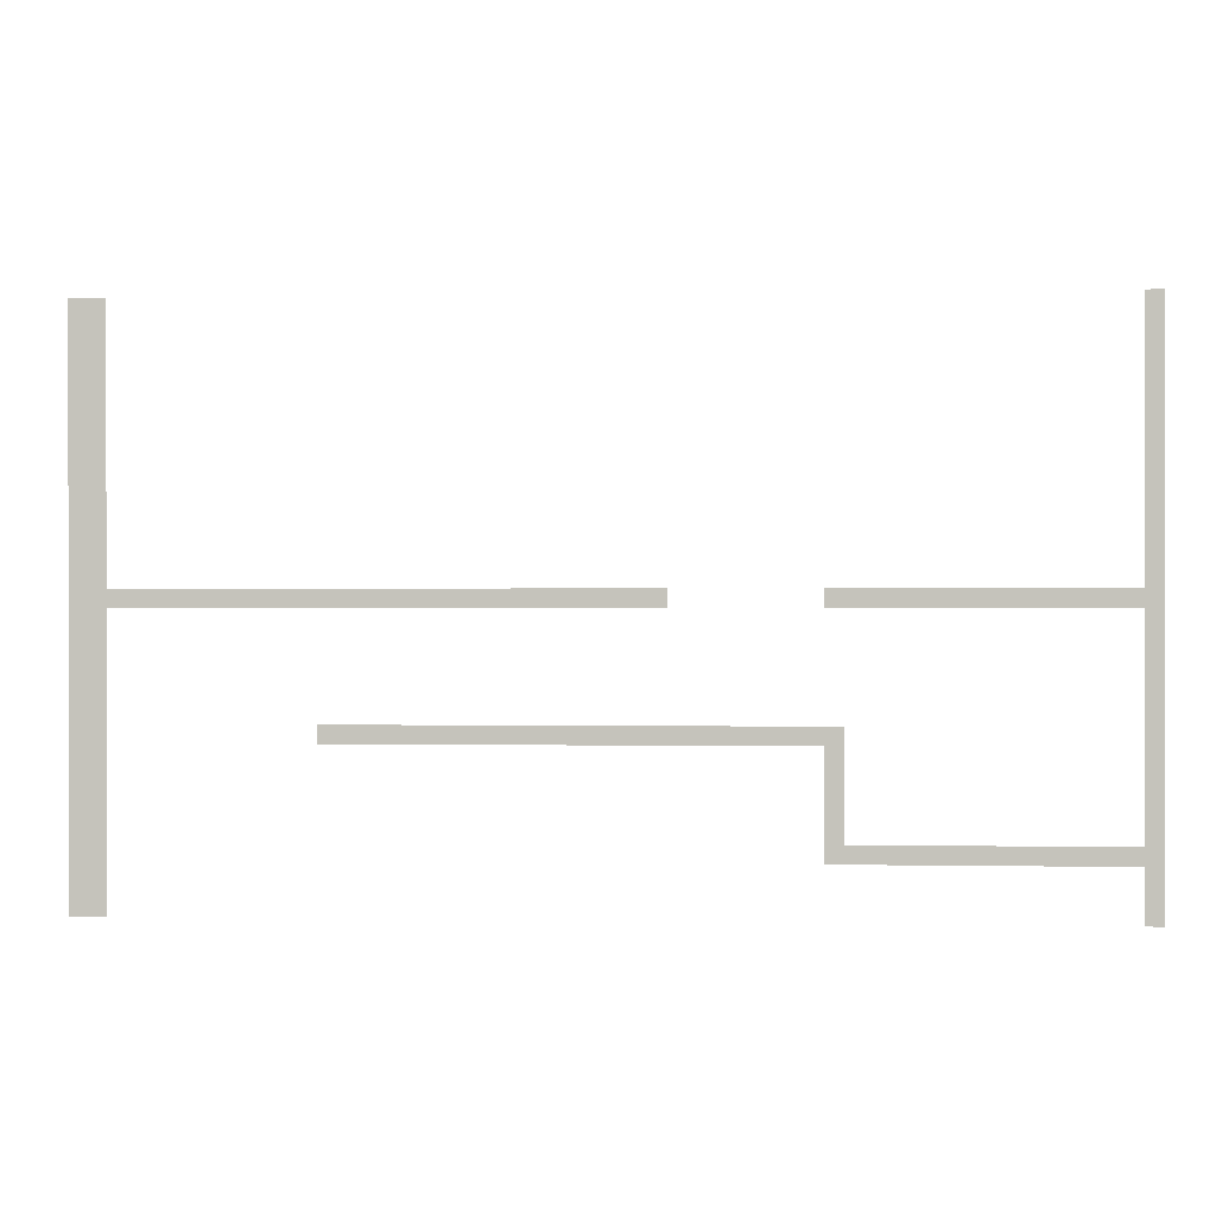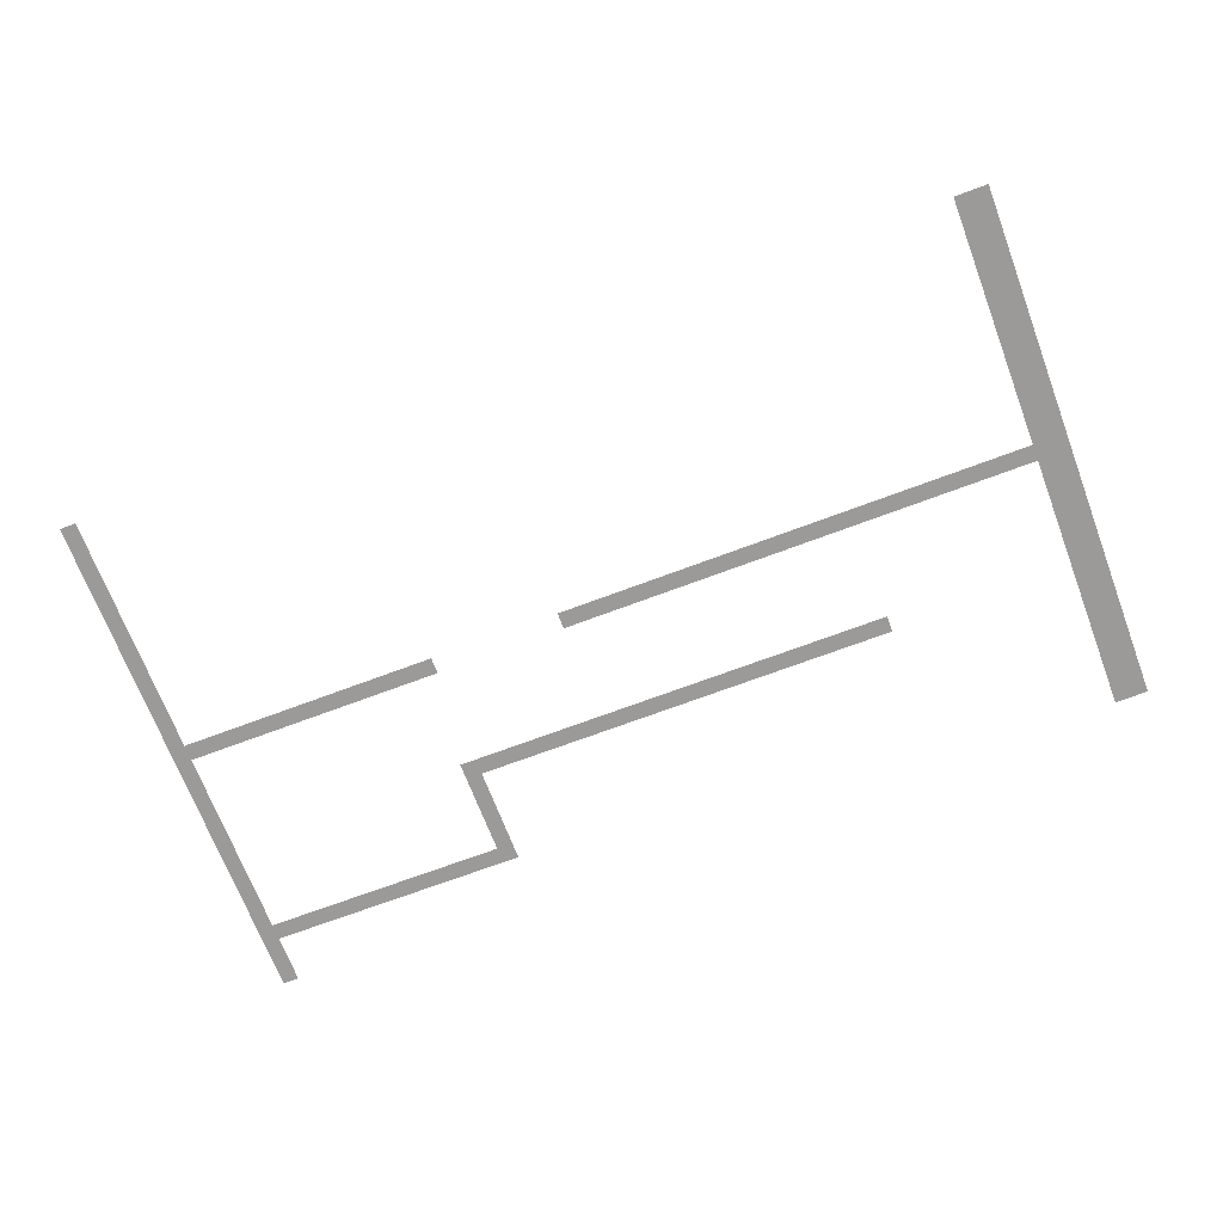
<metadata>
{"format":"obj","ext":"obj","renderer":"f3d","projection":"perspective","resolution":1024,"background":"white","views":[{"elev":0.2,"azim":4.0,"up":"+Y"},{"elev":-69.5,"azim":-159.3,"up":"+Z"}]}
</metadata>
<code>
v 0 -32 0
v -32 -32 0
v -32 0 0
v 0 0 0
v -1728 -32 0
v -1760 -32 0
v -1760 0 0
v -1728 0 0
v -1792 -32 0
v -1792 0 0
v 0 -64 0
v -32 -64 0
v -1728 -64 0
v -1760 -64 0
v -1792 -64 0
v 0 -96 0
v -32 -96 0
v -1728 -96 0
v -1760 -96 0
v -1792 -96 0
v 0 -128 0
v -32 -128 0
v -1728 -128 0
v -1760 -128 0
v -1792 -128 0
v 0 -160 0
v -32 -160 0
v -1728 -160 0
v -1760 -160 0
v -1792 -160 0
v 0 -192 0
v -32 -192 0
v -1728 -192 0
v -1760 -192 0
v -1792 -192 0
v 0 -224 0
v -32 -224 0
v -1728 -224 0
v -1760 -224 0
v -1792 -224 0
v 0 -256 0
v -32 -256 0
v -1728 -256 0
v -1760 -256 0
v -1792 -256 0
v 0 -288 0
v -32 -288 0
v -1728 -288 0
v -1760 -288 0
v -1792 -288 0
v 0 -320 0
v -32 -320 0
v -1728 -320 0
v -1760 -320 0
v -1792 -320 0
v 0 -352 0
v -32 -352 0
v -1728 -352 0
v -1760 -352 0
v -1792 -352 0
v 0 -384 0
v -32 -384 0
v -1728 -384 0
v -1760 -384 0
v -1792 -384 0
v 0 -416 0
v -32 -416 0
v -1728 -416 0
v -1760 -416 0
v -1792 -416 0
v 0 -448 0
v -32 -448 0
v -1728 -448 0
v -1760 -448 0
v -1792 -448 0
v 0 -480 0
v -32 -480 0
v -1728 -480 0
v -1760 -480 0
v -1792 -480 0
v 0 -512 0
v -32 -512 0
v -64 -512 0
v -64 -480 0
v -96 -512 0
v -96 -480 0
v -128 -512 0
v -128 -480 0
v -160 -512 0
v -160 -480 0
v -192 -512 0
v -192 -480 0
v -224 -512 0
v -224 -480 0
v -256 -512 0
v -256 -480 0
v -288 -512 0
v -288 -480 0
v -320 -512 0
v -320 -480 0
v -352 -512 0
v -352 -480 0
v -384 -512 0
v -384 -480 0
v -416 -512 0
v -416 -480 0
v -448 -512 0
v -448 -480 0
v -480 -512 0
v -480 -480 0
v -512 -512 0
v -512 -480 0
v -544 -512 0
v -544 -480 0
v -800 -512 0
v -832 -512 0
v -832 -480 0
v -800 -480 0
v -864 -512 0
v -864 -480 0
v -896 -512 0
v -896 -480 0
v -928 -512 0
v -928 -480 0
v -960 -512 0
v -960 -480 0
v -992 -512 0
v -992 -480 0
v -1024 -512 0
v -1024 -480 0
v -1056 -512 0
v -1056 -480 0
v -1088 -512 0
v -1088 -480 0
v -1120 -512 0
v -1120 -480 0
v -1152 -512 0
v -1152 -480 0
v -1184 -512 0
v -1184 -480 0
v -1216 -512 0
v -1216 -480 0
v -1248 -512 0
v -1248 -480 0
v -1280 -512 0
v -1280 -480 0
v -1312 -512 0
v -1312 -480 0
v -1344 -512 0
v -1344 -480 0
v -1376 -512 0
v -1376 -480 0
v -1408 -512 0
v -1408 -480 0
v -1440 -512 0
v -1440 -480 0
v -1472 -512 0
v -1472 -480 0
v -1504 -512 0
v -1504 -480 0
v -1536 -512 0
v -1536 -480 0
v -1568 -512 0
v -1568 -480 0
v -1600 -512 0
v -1600 -480 0
v -1632 -512 0
v -1632 -480 0
v -1664 -512 0
v -1664 -480 0
v -1696 -512 0
v -1696 -480 0
v -1728 -512 0
v -1760 -512 0
v -1792 -512 0
v 0 -544 0
v -32 -544 0
v -1728 -544 0
v -1760 -544 0
v -1792 -544 0
v 0 -576 0
v -32 -576 0
v -1728 -576 0
v -1760 -576 0
v -1792 -576 0
v 0 -608 0
v -32 -608 0
v -1728 -608 0
v -1760 -608 0
v -1792 -608 0
v 0 -640 0
v -32 -640 0
v -1728 -640 0
v -1760 -640 0
v -1792 -640 0
v 0 -672 0
v -32 -672 0
v -1728 -672 0
v -1760 -672 0
v -1792 -672 0
v 0 -704 0
v -32 -704 0
v -1728 -704 0
v -1760 -704 0
v -1792 -704 0
v 0 -736 0
v -32 -736 0
v -512 -736 0
v -544 -736 0
v -544 -704 0
v -512 -704 0
v -576 -736 0
v -576 -704 0
v -608 -736 0
v -608 -704 0
v -640 -736 0
v -640 -704 0
v -672 -736 0
v -672 -704 0
v -704 -736 0
v -704 -704 0
v -736 -736 0
v -736 -704 0
v -768 -736 0
v -768 -704 0
v -800 -736 0
v -800 -704 0
v -832 -736 0
v -832 -704 0
v -864 -736 0
v -864 -704 0
v -896 -736 0
v -896 -704 0
v -928 -736 0
v -928 -704 0
v -960 -736 0
v -960 -704 0
v -992 -736 0
v -992 -704 0
v -1024 -736 0
v -1024 -704 0
v -1056 -736 0
v -1056 -704 0
v -1088 -736 0
v -1088 -704 0
v -1120 -736 0
v -1120 -704 0
v -1152 -736 0
v -1152 -704 0
v -1184 -736 0
v -1184 -704 0
v -1216 -736 0
v -1216 -704 0
v -1248 -736 0
v -1248 -704 0
v -1280 -736 0
v -1280 -704 0
v -1312 -736 0
v -1312 -704 0
v -1344 -736 0
v -1344 -704 0
v -1376 -736 0
v -1376 -704 0
v -1728 -736 0
v -1760 -736 0
v -1792 -736 0
v 0 -768 0
v -32 -768 0
v -512 -768 0
v -544 -768 0
v -1728 -768 0
v -1760 -768 0
v -1792 -768 0
v 0 -800 0
v -32 -800 0
v -512 -800 0
v -544 -800 0
v -1728 -800 0
v -1760 -800 0
v -1792 -800 0
v 0 -832 0
v -32 -832 0
v -512 -832 0
v -544 -832 0
v -1728 -832 0
v -1760 -832 0
v -1792 -832 0
v 0 -864 0
v -32 -864 0
v -512 -864 0
v -544 -864 0
v -1728 -864 0
v -1760 -864 0
v -1792 -864 0
v 0 -896 0
v -32 -896 0
v -512 -896 0
v -544 -896 0
v -1728 -896 0
v -1760 -896 0
v -1792 -896 0
v 0 -928 0
v -32 -928 0
v -64 -928 0
v -64 -896 0
v -96 -928 0
v -96 -896 0
v -128 -928 0
v -128 -896 0
v -160 -928 0
v -160 -896 0
v -192 -928 0
v -192 -896 0
v -224 -928 0
v -224 -896 0
v -256 -928 0
v -256 -896 0
v -288 -928 0
v -288 -896 0
v -320 -928 0
v -320 -896 0
v -352 -928 0
v -352 -896 0
v -384 -928 0
v -384 -896 0
v -416 -928 0
v -416 -896 0
v -448 -928 0
v -448 -896 0
v -480 -928 0
v -480 -896 0
v -512 -928 0
v -544 -928 0
v -1728 -928 0
v -1760 -928 0
v -1792 -928 0
v 0 -960 0
v -32 -960 0
v -1728 -960 0
v -1760 -960 0
v -1792 -960 0
v 0 -992 0
v -32 -992 0
v -1728 -992 0
v -1760 -992 0
v -1792 -992 0
v 0 -1024 0
v -32 -1024 0
v -1728 -1024 0
v -1760 -1024 0
v -1792 -1024 0
g mesh_[01]_[00]
f 1 2 3 4
f 5 6 7 8
f 6 9 10 7
f 11 12 2 1
f 13 14 6 5
f 14 15 9 6
f 16 17 12 11
f 18 19 14 13
f 19 20 15 14
f 21 22 17 16
f 23 24 19 18
f 24 25 20 19
f 26 27 22 21
f 28 29 24 23
f 29 30 25 24
f 31 32 27 26
f 33 34 29 28
f 34 35 30 29
f 36 37 32 31
f 38 39 34 33
f 39 40 35 34
f 41 42 37 36
f 43 44 39 38
f 44 45 40 39
f 46 47 42 41
f 48 49 44 43
f 49 50 45 44
f 51 52 47 46
f 53 54 49 48
f 54 55 50 49
f 56 57 52 51
f 58 59 54 53
f 59 60 55 54
f 61 62 57 56
f 63 64 59 58
f 64 65 60 59
f 66 67 62 61
f 68 69 64 63
f 69 70 65 64
f 71 72 67 66
f 73 74 69 68
f 74 75 70 69
f 76 77 72 71
f 78 79 74 73
f 79 80 75 74
f 81 82 77 76
f 82 83 84 77
f 83 85 86 84
f 85 87 88 86
f 87 89 90 88
f 89 91 92 90
f 91 93 94 92
f 93 95 96 94
f 95 97 98 96
f 97 99 100 98
f 99 101 102 100
f 101 103 104 102
f 103 105 106 104
f 105 107 108 106
f 107 109 110 108
f 109 111 112 110
f 111 113 114 112
f 115 116 117 118
f 116 119 120 117
f 119 121 122 120
f 121 123 124 122
f 123 125 126 124
f 125 127 128 126
f 127 129 130 128
f 129 131 132 130
f 131 133 134 132
f 133 135 136 134
f 135 137 138 136
f 137 139 140 138
f 139 141 142 140
f 141 143 144 142
f 143 145 146 144
f 145 147 148 146
f 147 149 150 148
f 149 151 152 150
f 151 153 154 152
f 153 155 156 154
f 155 157 158 156
f 157 159 160 158
f 159 161 162 160
f 161 163 164 162
f 163 165 166 164
f 165 167 168 166
f 167 169 170 168
f 169 171 172 170
f 171 173 78 172
f 173 174 79 78
f 174 175 80 79
f 176 177 82 81
f 178 179 174 173
f 179 180 175 174
f 181 182 177 176
f 183 184 179 178
f 184 185 180 179
f 186 187 182 181
f 188 189 184 183
f 189 190 185 184
f 191 192 187 186
f 193 194 189 188
f 194 195 190 189
f 196 197 192 191
f 198 199 194 193
f 199 200 195 194
f 201 202 197 196
f 203 204 199 198
f 204 205 200 199
f 206 207 202 201
f 208 209 210 211
f 209 212 213 210
f 212 214 215 213
f 214 216 217 215
f 216 218 219 217
f 218 220 221 219
f 220 222 223 221
f 222 224 225 223
f 224 226 227 225
f 226 228 229 227
f 228 230 231 229
f 230 232 233 231
f 232 234 235 233
f 234 236 237 235
f 236 238 239 237
f 238 240 241 239
f 240 242 243 241
f 242 244 245 243
f 244 246 247 245
f 246 248 249 247
f 248 250 251 249
f 250 252 253 251
f 252 254 255 253
f 254 256 257 255
f 256 258 259 257
f 258 260 261 259
f 260 262 263 261
f 264 265 204 203
f 265 266 205 204
f 267 268 207 206
f 269 270 209 208
f 271 272 265 264
f 272 273 266 265
f 274 275 268 267
f 276 277 270 269
f 278 279 272 271
f 279 280 273 272
f 281 282 275 274
f 283 284 277 276
f 285 286 279 278
f 286 287 280 279
f 288 289 282 281
f 290 291 284 283
f 292 293 286 285
f 293 294 287 286
f 295 296 289 288
f 297 298 291 290
f 299 300 293 292
f 300 301 294 293
f 302 303 296 295
f 303 304 305 296
f 304 306 307 305
f 306 308 309 307
f 308 310 311 309
f 310 312 313 311
f 312 314 315 313
f 314 316 317 315
f 316 318 319 317
f 318 320 321 319
f 320 322 323 321
f 322 324 325 323
f 324 326 327 325
f 326 328 329 327
f 328 330 331 329
f 330 332 297 331
f 332 333 298 297
f 334 335 300 299
f 335 336 301 300
f 337 338 303 302
f 339 340 335 334
f 340 341 336 335
f 342 343 338 337
f 344 345 340 339
f 345 346 341 340
f 347 348 343 342
f 349 350 345 344
f 350 351 346 345

</code>
